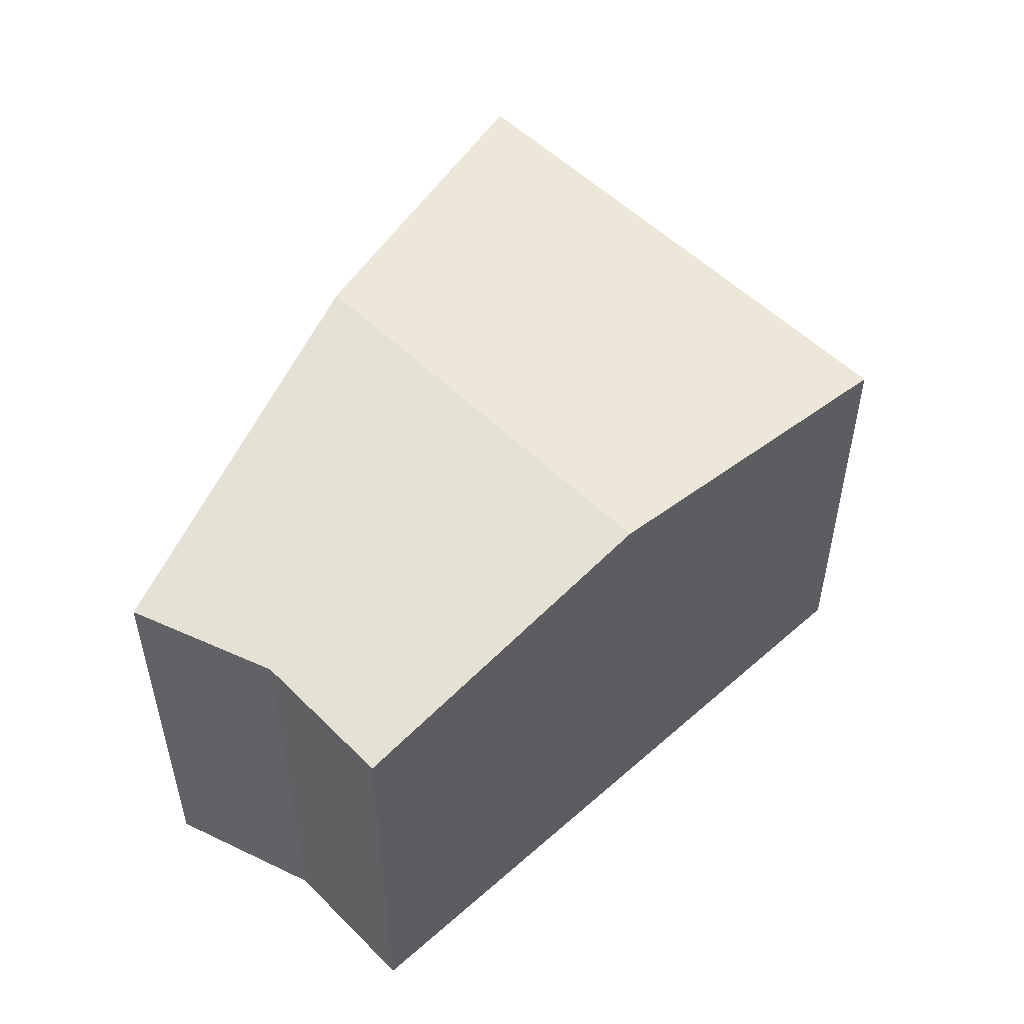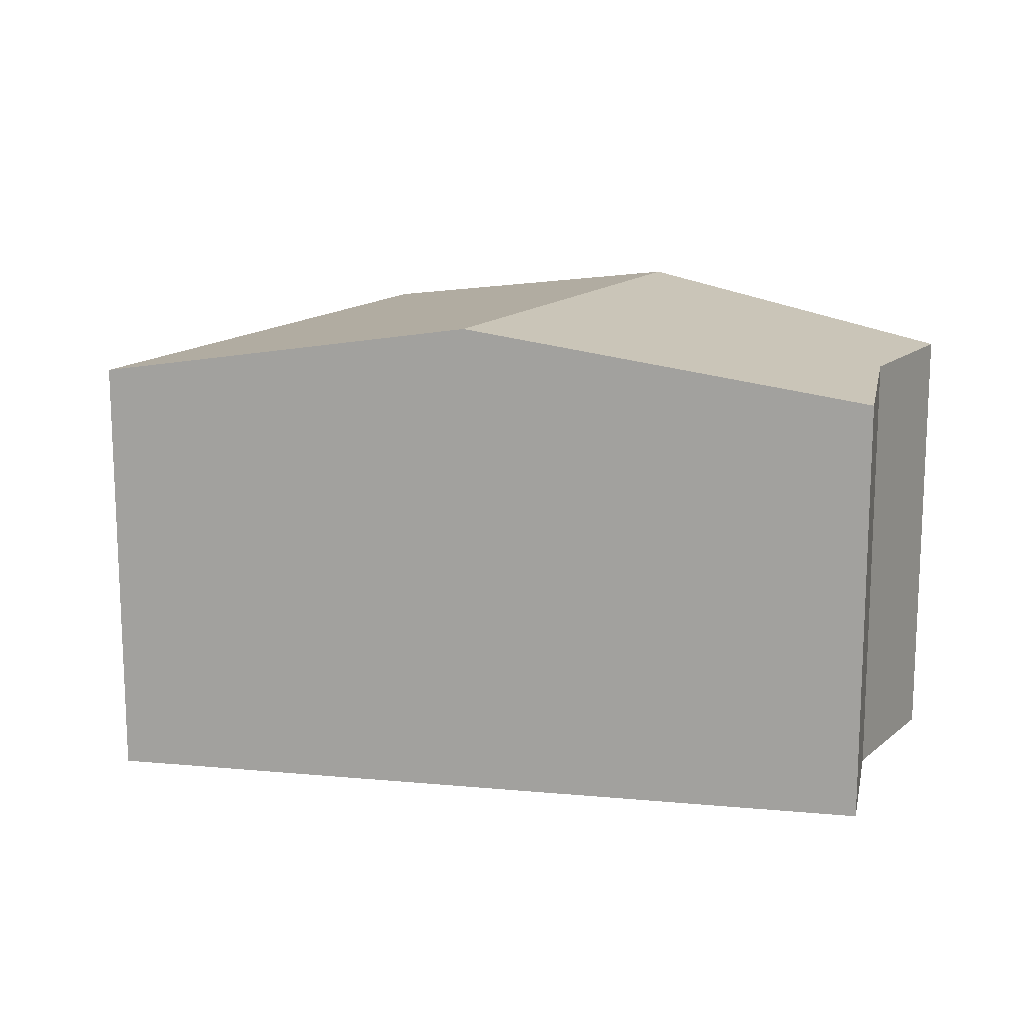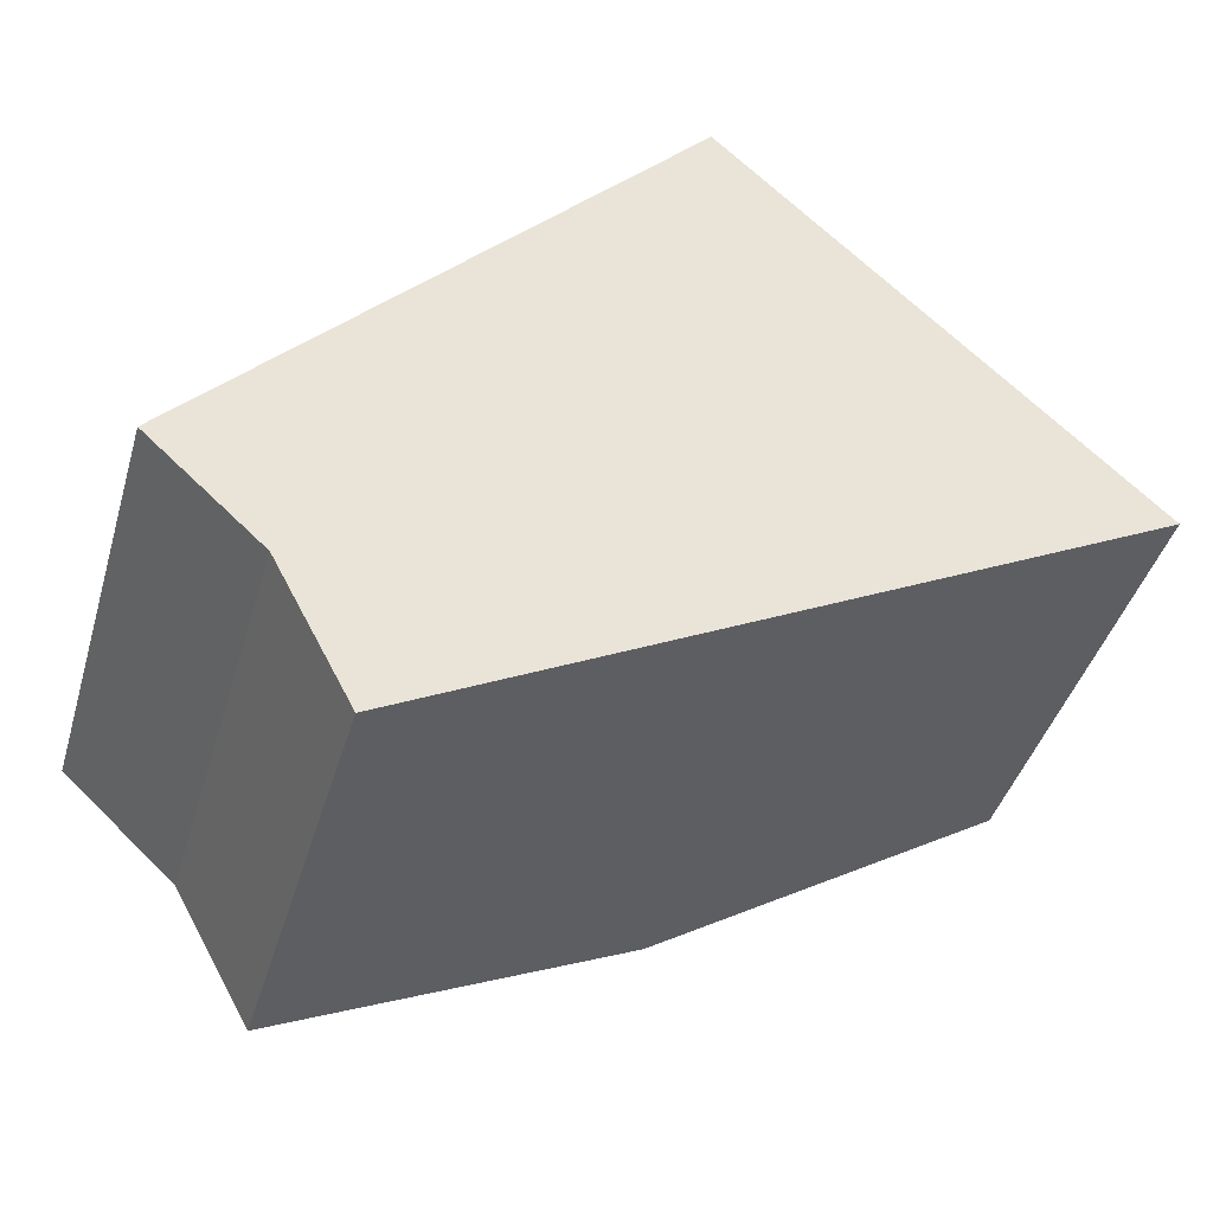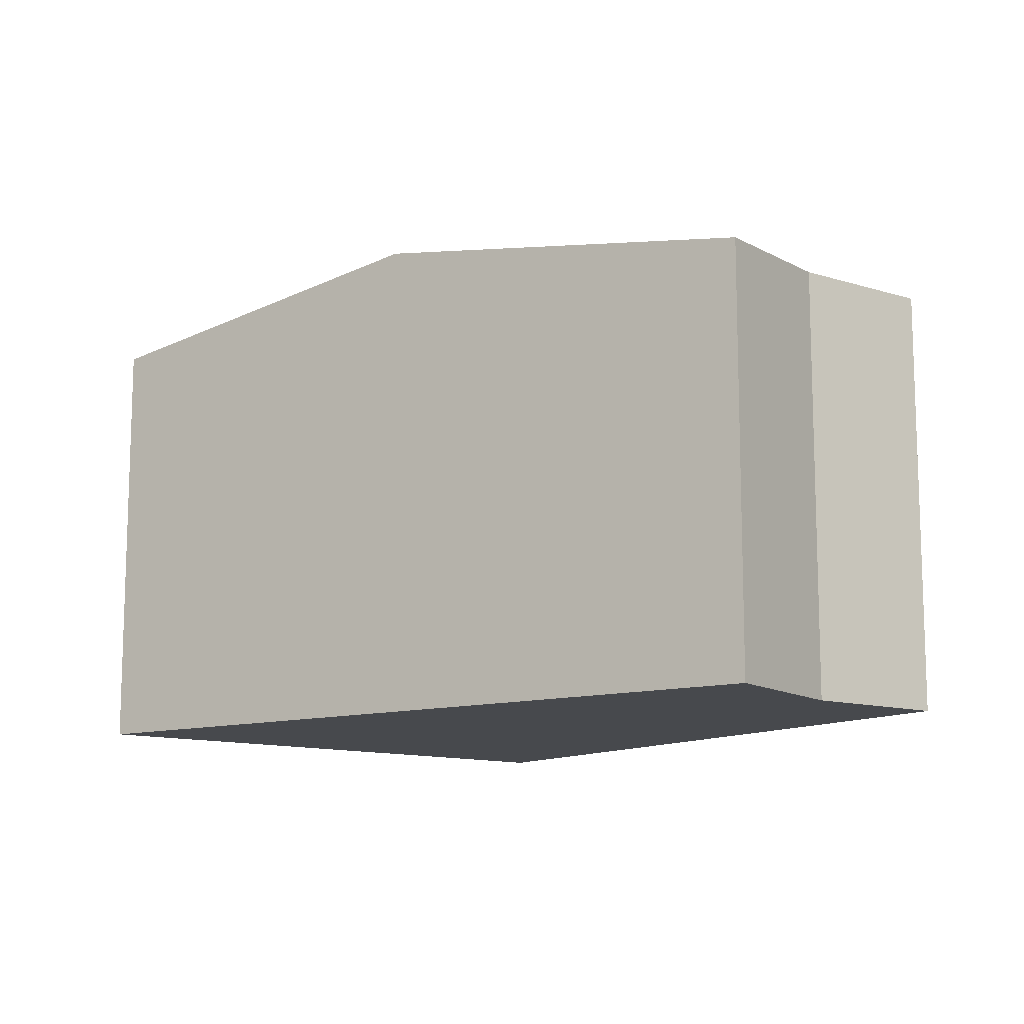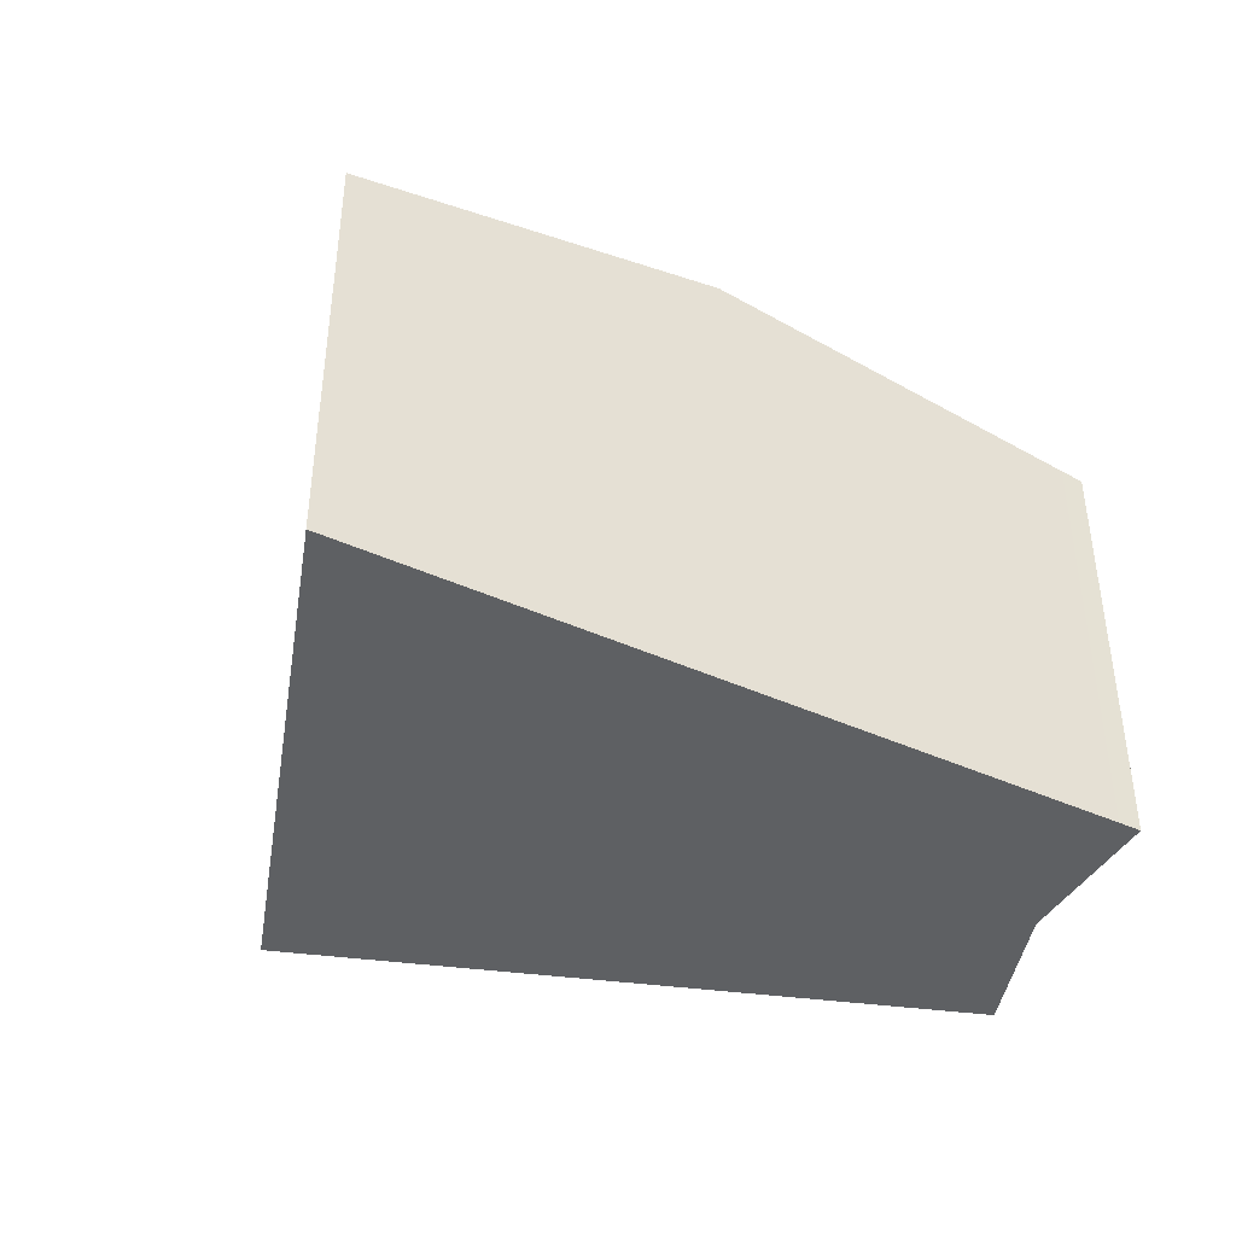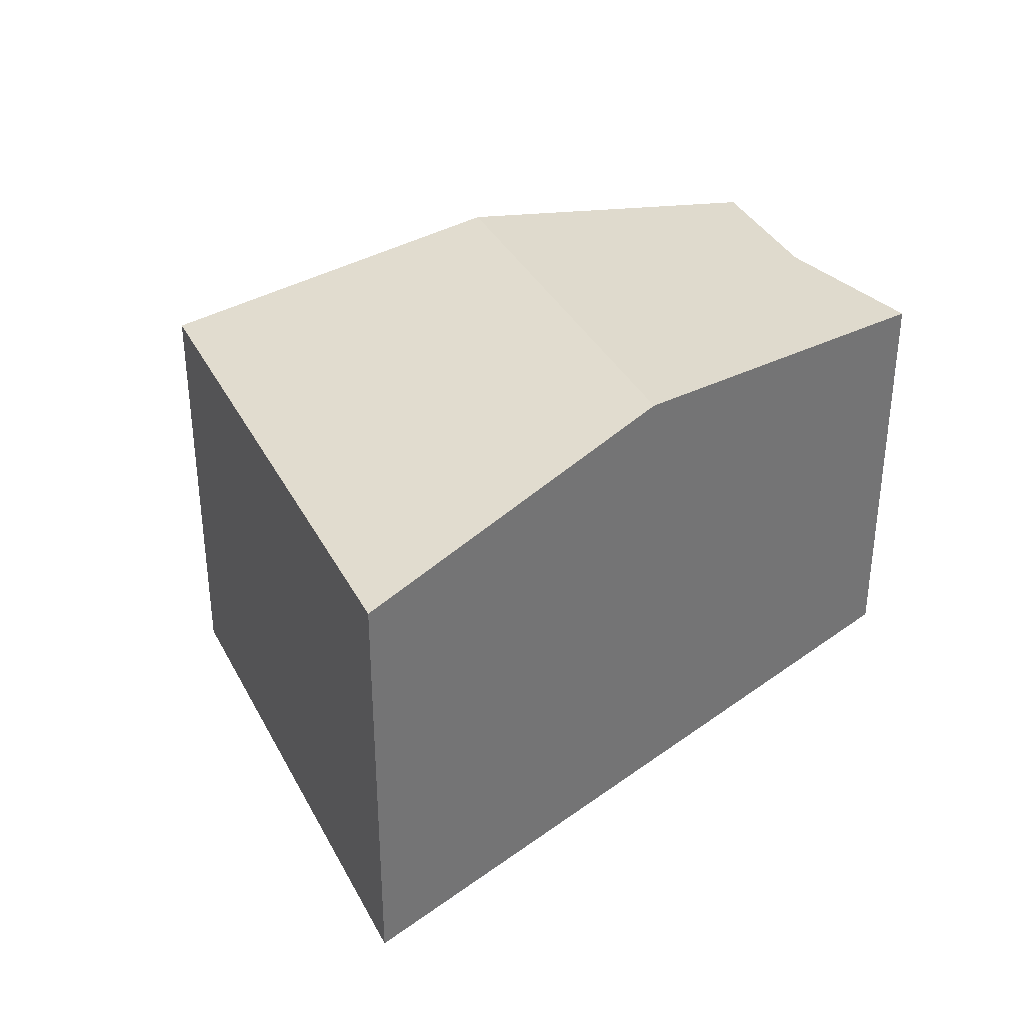
<metadata>
{"format":"obj","ext":"obj","renderer":"f3d","projection":"perspective","resolution":1024,"background":"white","views":[{"elev":53.2,"azim":-90.7,"up":"+Y"},{"elev":15.1,"azim":163.5,"up":"+Y"},{"elev":-41.7,"azim":-15.9,"up":"+Z"},{"elev":-12.0,"azim":-173.8,"up":"+Y"},{"elev":-42.3,"azim":123.8,"up":"+Y"},{"elev":35.9,"azim":108.5,"up":"+Y"}]}
</metadata>
<code>
v  3.277 7.057 3.555
v  1.581 6.295 -1.447
v  0 6.291 3.852e-16
v  2.185 6.228 -2.586
v  2.64 6.178 -3.444
v  2.936 6.228 -3.288
v  7.836 7.057 -0.71
v  12.64 6.244 1.819
v  6.754 6.244 7.328
v  2.64 2.109e-16 -3.444
v  1.581 8.86e-17 -1.447
v  2.185 1.583e-16 -2.586
v  0 0 0
v  3.277 -2.177e-16 3.555
v  6.754 -4.487e-16 7.328
v  12.64 -1.114e-16 1.819
v  7.836 4.348e-17 -0.71
v  2.936 2.013e-16 -3.288
g defaultobject
f 1 2 3
f 2 1 4
f 4 1 5
f 5 1 6
f 6 1 7
f 8 1 9
f 1 8 7
f 10 4 5
f 4 10 2
f 2 10 11
f 11 10 12
f 11 3 2
f 3 11 13
f 13 1 3
f 1 13 9
f 9 13 14
f 9 14 15
f 15 8 9
f 8 15 16
f 16 7 8
f 7 16 17
f 7 17 6
f 6 17 18
f 6 18 5
f 5 18 10
f 14 16 15
f 16 14 13
f 16 13 11
f 16 11 12
f 16 12 17
f 17 12 18
f 18 12 10

</code>
